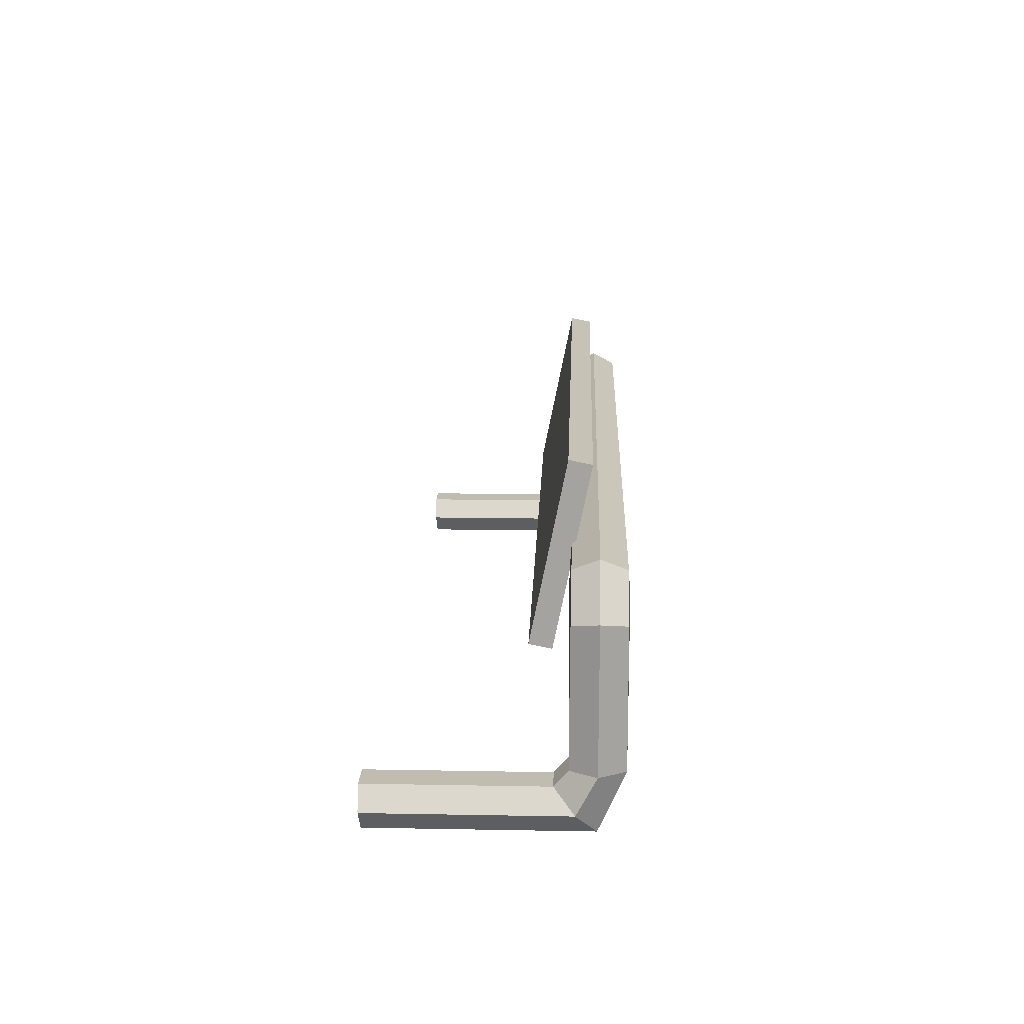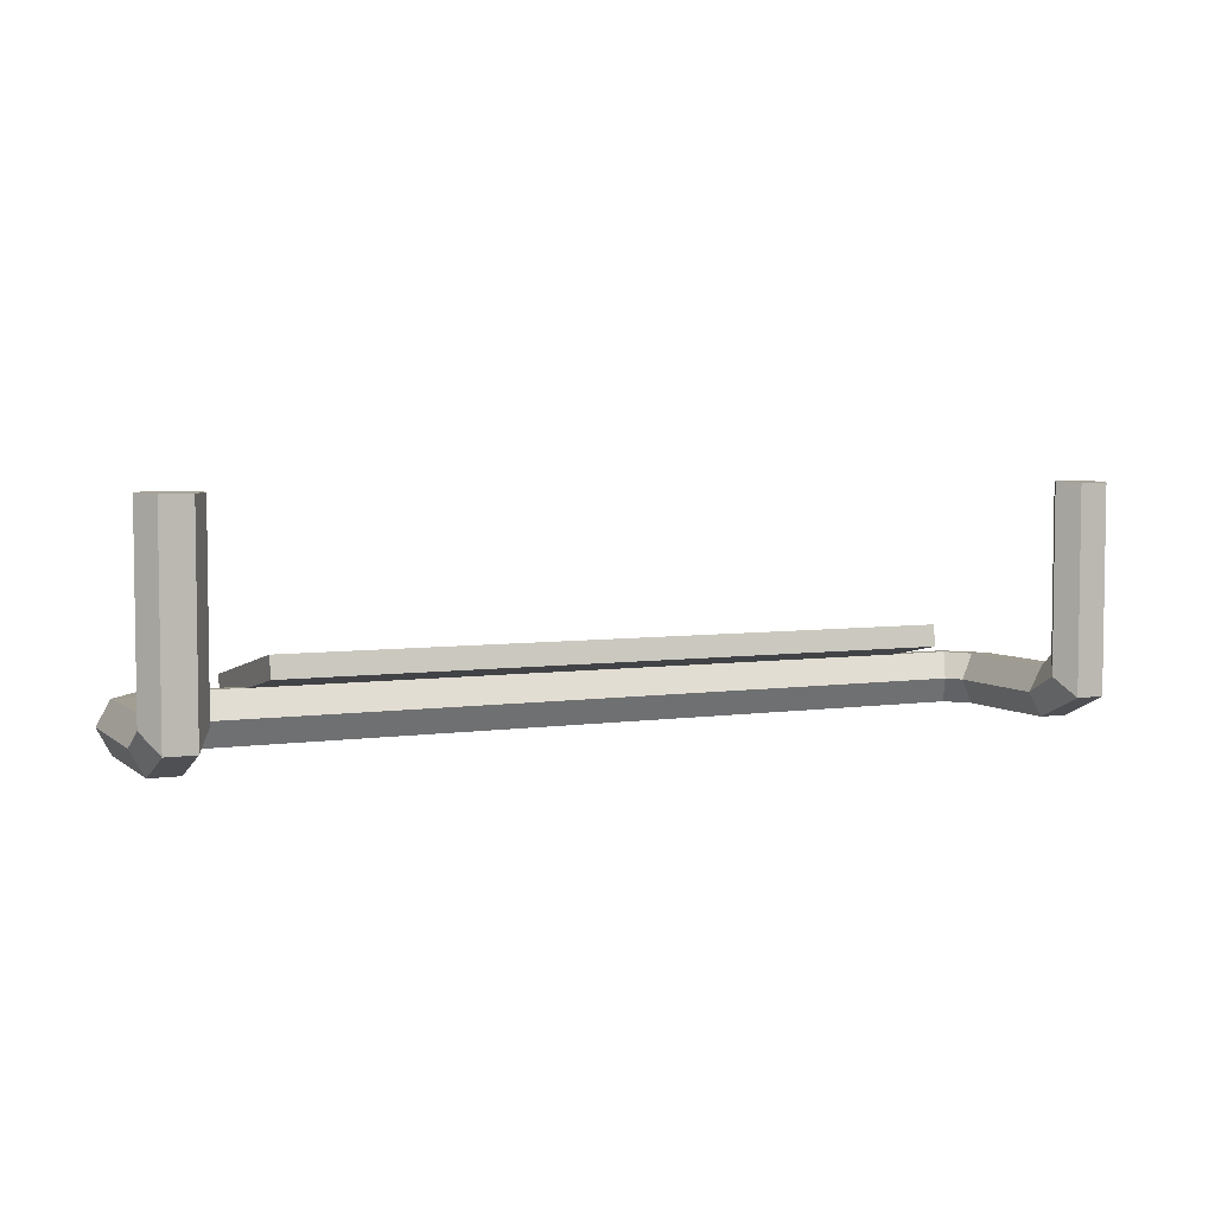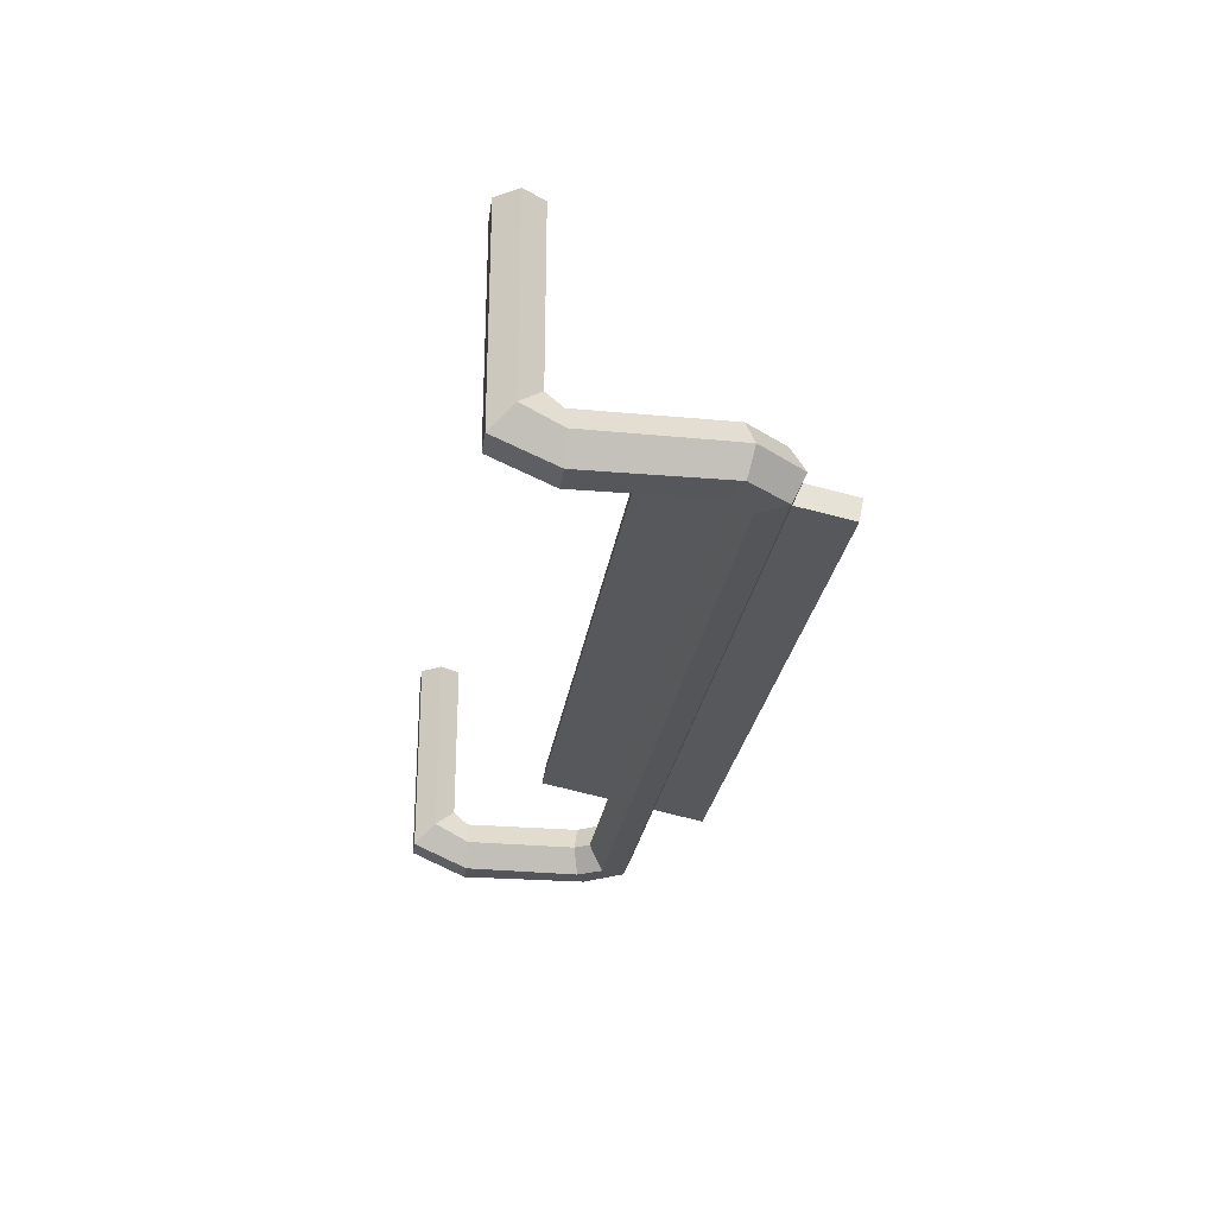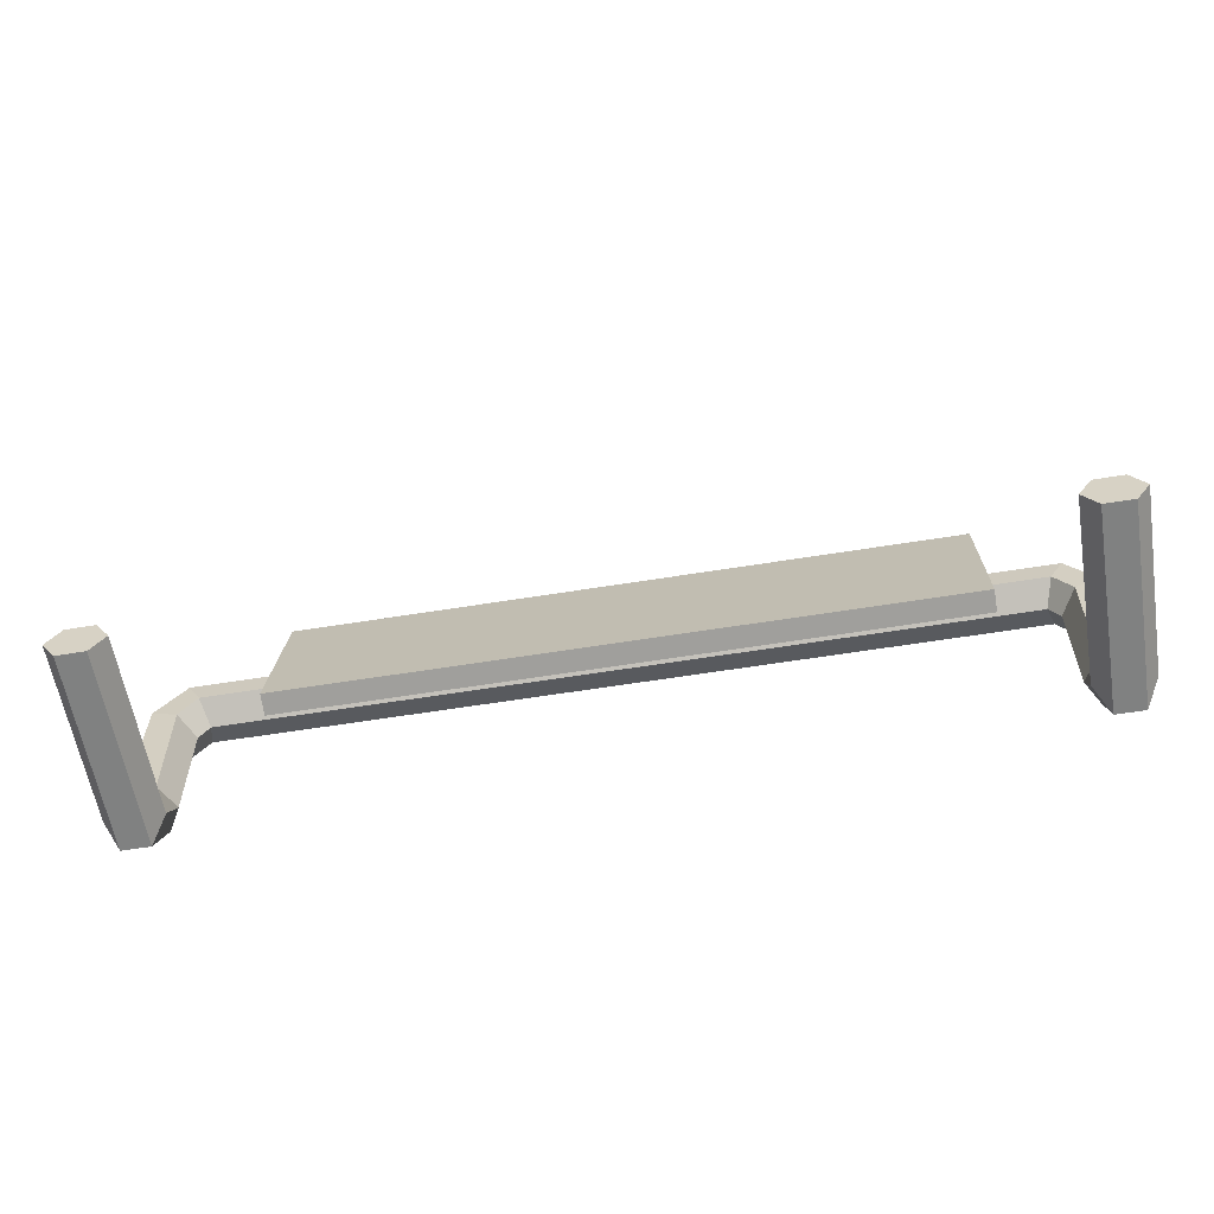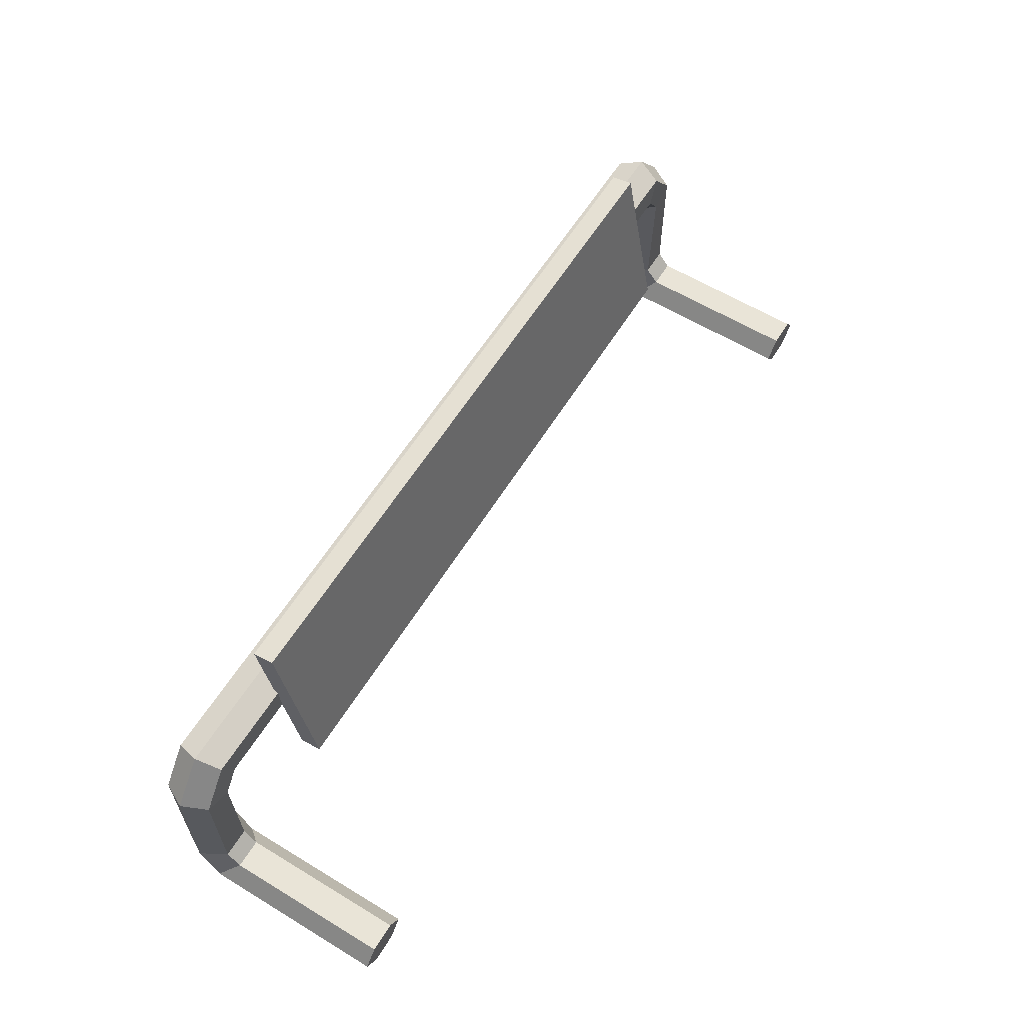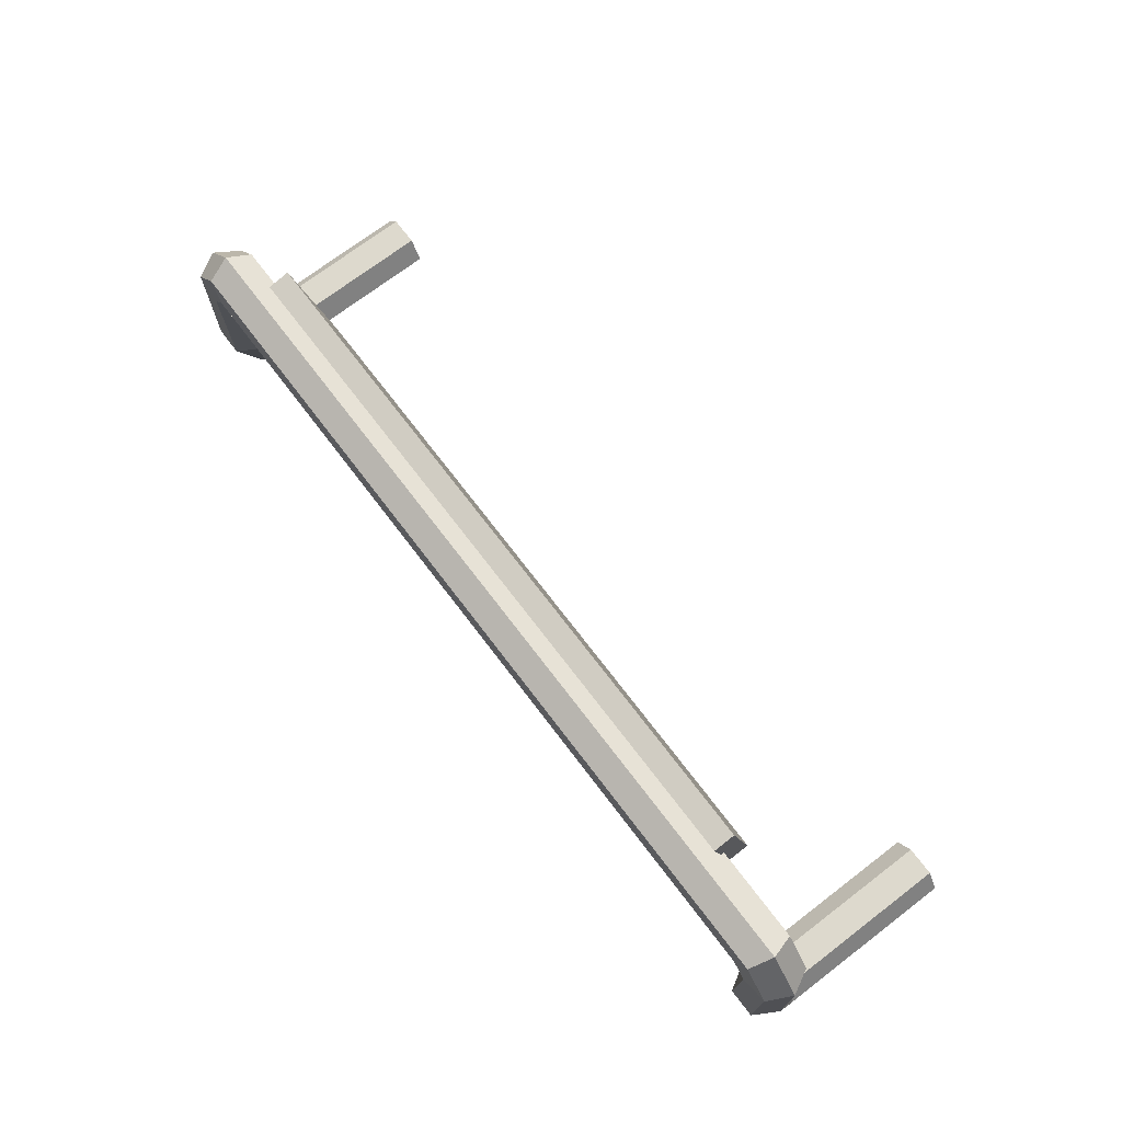
<metadata>
{"format":"obj","ext":"obj","renderer":"f3d","projection":"perspective","resolution":1024,"background":"white","views":[{"elev":16.6,"azim":-87.9,"up":"+Z"},{"elev":4.7,"azim":154.9,"up":"+Y"},{"elev":-25.9,"azim":-98.0,"up":"+Y"},{"elev":-60.3,"azim":-170.6,"up":"+Z"},{"elev":60.8,"azim":121.7,"up":"+Z"},{"elev":72.0,"azim":52.7,"up":"+Z"}]}
</metadata>
<code>
v -45.51 8.749 -3.159
v -45.51 4.24 19.28
v -45.51 11.57 -2.593
v -45.51 7.058 19.85
v 43.06 11.57 -2.593
v 43.06 7.058 19.85
v 43.06 8.749 -3.159
v 43.06 4.24 19.28
v -41.83 10.9 0.7252
v -41.83 7.724 16.53
v 39.38 7.724 16.53
v 39.38 10.9 0.7252
v -52.47 3.398 4.762
v 52.47 3.398 4.762
v 53.84 3.398 2.715
v -53.86 3.398 2.683
v -53.48 6.796 6.661
v 53.49 6.796 6.661
v 55.77 6.762 3.415
v -55.78 6.761 3.395
v -55.31 6.57 9.935
v 55.31 6.57 9.935
v 59.27 6.602 4.764
v -59.26 6.601 4.782
v -56.21 3.398 11.44
v 56.21 3.398 11.44
v 60.91 3.398 5.434
v -60.89 3.398 5.477
v -55.31 0.226 9.935
v 55.31 0.2264 9.935
v 59.27 0.1947 4.764
v -59.26 0.1949 4.782
v -53.48 0 6.661
v 53.49 0.000296 6.661
v 55.77 0.0347 3.415
v -55.78 0.03498 3.395
v 53.6 3.398 -12.41
v 55.47 6.669 -12.42
v -53.59 3.398 -12.41
v -55.47 6.668 -12.42
v 59.29 6.67 -12.42
v -59.3 6.669 -12.42
v 61.17 3.398 -12.41
v -61.17 3.398 -12.41
v 59.29 0.1266 -12.42
v -59.3 0.1276 -12.42
v 55.47 0.1273 -12.42
v -55.47 0.1284 -12.42
v 53.6 5.871 -17.12
v 55.47 8.364 -14.4
v -53.59 5.87 -17.12
v -55.47 8.362 -14.4
v 59.29 8.365 -14.4
v -59.3 8.363 -14.4
v 61.17 5.872 -17.12
v -61.17 5.871 -17.12
v 59.29 3.387 -19.85
v -59.3 3.388 -19.85
v 55.47 3.387 -19.85
v -55.47 3.388 -19.85
v 53.6 30.24 -17.12
v 55.47 30.32 -14.4
v -53.59 30.24 -17.12
v -55.47 30.32 -14.4
v 59.29 30.32 -14.4
v -59.3 30.32 -14.4
v 61.17 30.24 -17.12
v -61.17 30.24 -17.12
v 59.29 30.16 -19.85
v -59.3 30.16 -19.85
v 55.47 30.16 -19.85
v -55.47 30.16 -19.85
f 1 2 4 3
f 9 10 11 12
f 5 6 8 7
f 7 8 2 1
f 2 8 6 4
f 7 1 3 5
f 3 4 10 9
f 4 6 11 10
f 6 5 12 11
f 5 3 9 12
f 13 17 18 14
f 15 14 18 19
f 13 16 20 17
f 17 21 22 18
f 19 18 22 23
f 17 20 24 21
f 22 21 25 26
f 23 22 26 27
f 21 24 28 25
f 25 29 30 26
f 27 26 30 31
f 25 28 32 29
f 29 33 34 30
f 31 30 34 35
f 29 32 36 33
f 33 13 14 34
f 35 34 14 15
f 33 36 16 13
f 15 19 38 37
f 20 16 39 40
f 19 23 41 38
f 24 20 40 42
f 23 27 43 41
f 28 24 42 44
f 27 31 45 43
f 32 28 44 46
f 31 35 47 45
f 36 32 46 48
f 35 15 37 47
f 16 36 48 39
f 37 38 50 49
f 40 39 51 52
f 38 41 53 50
f 42 40 52 54
f 41 43 55 53
f 44 42 54 56
f 43 45 57 55
f 46 44 56 58
f 45 47 59 57
f 48 46 58 60
f 47 37 49 59
f 39 48 60 51
f 49 50 62 61
f 52 51 63 64
f 50 53 65 62
f 54 52 64 66
f 53 55 67 65
f 56 54 66 68
f 55 57 69 67
f 58 56 68 70
f 57 59 71 69
f 60 58 70 72
f 59 49 61 71
f 51 60 72 63
f 62 65 67 69 71 61
f 64 63 72 70 68 66

</code>
